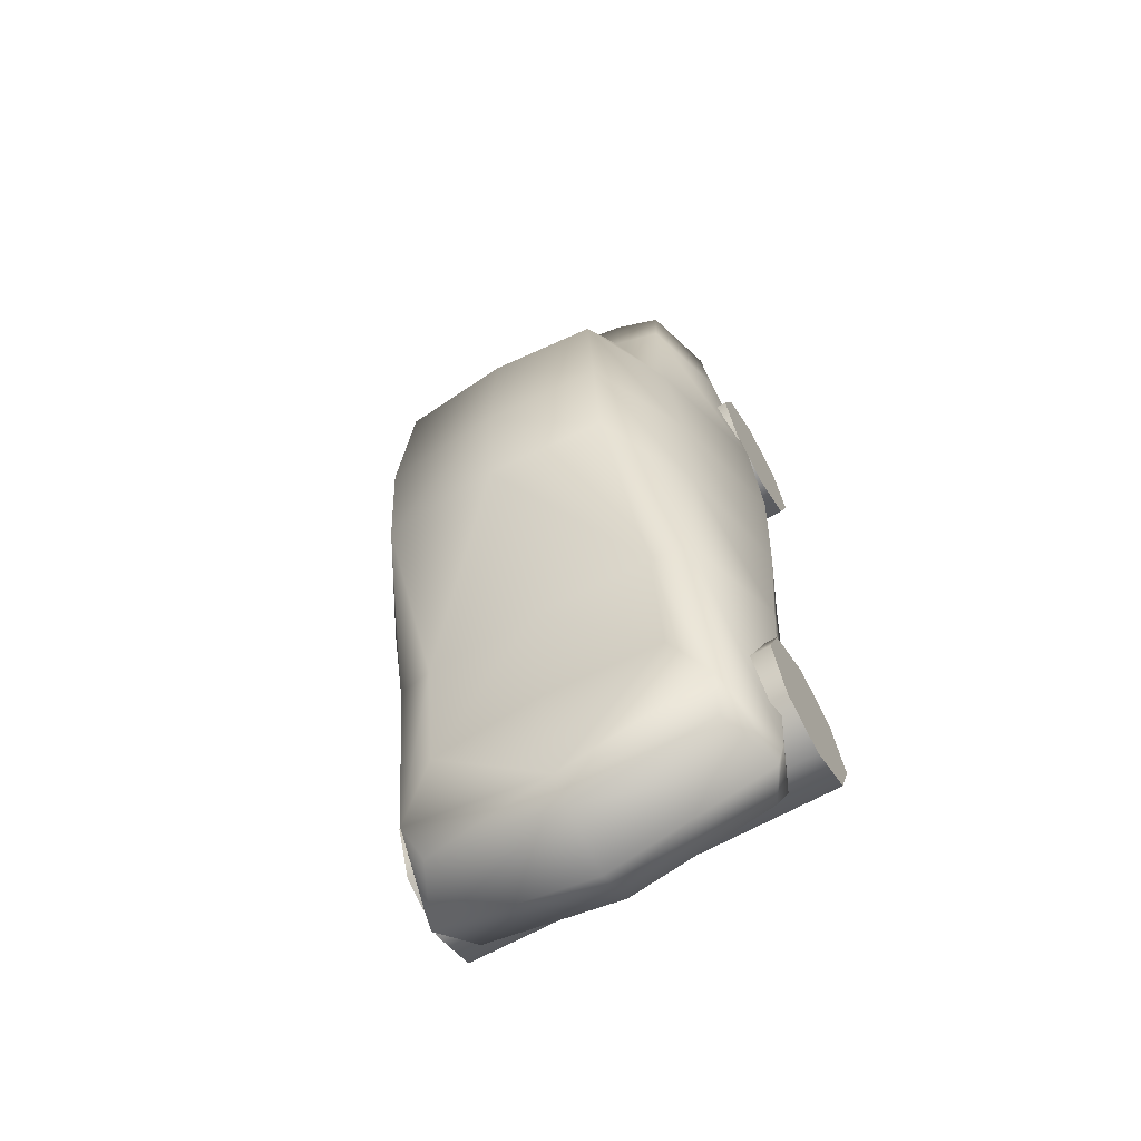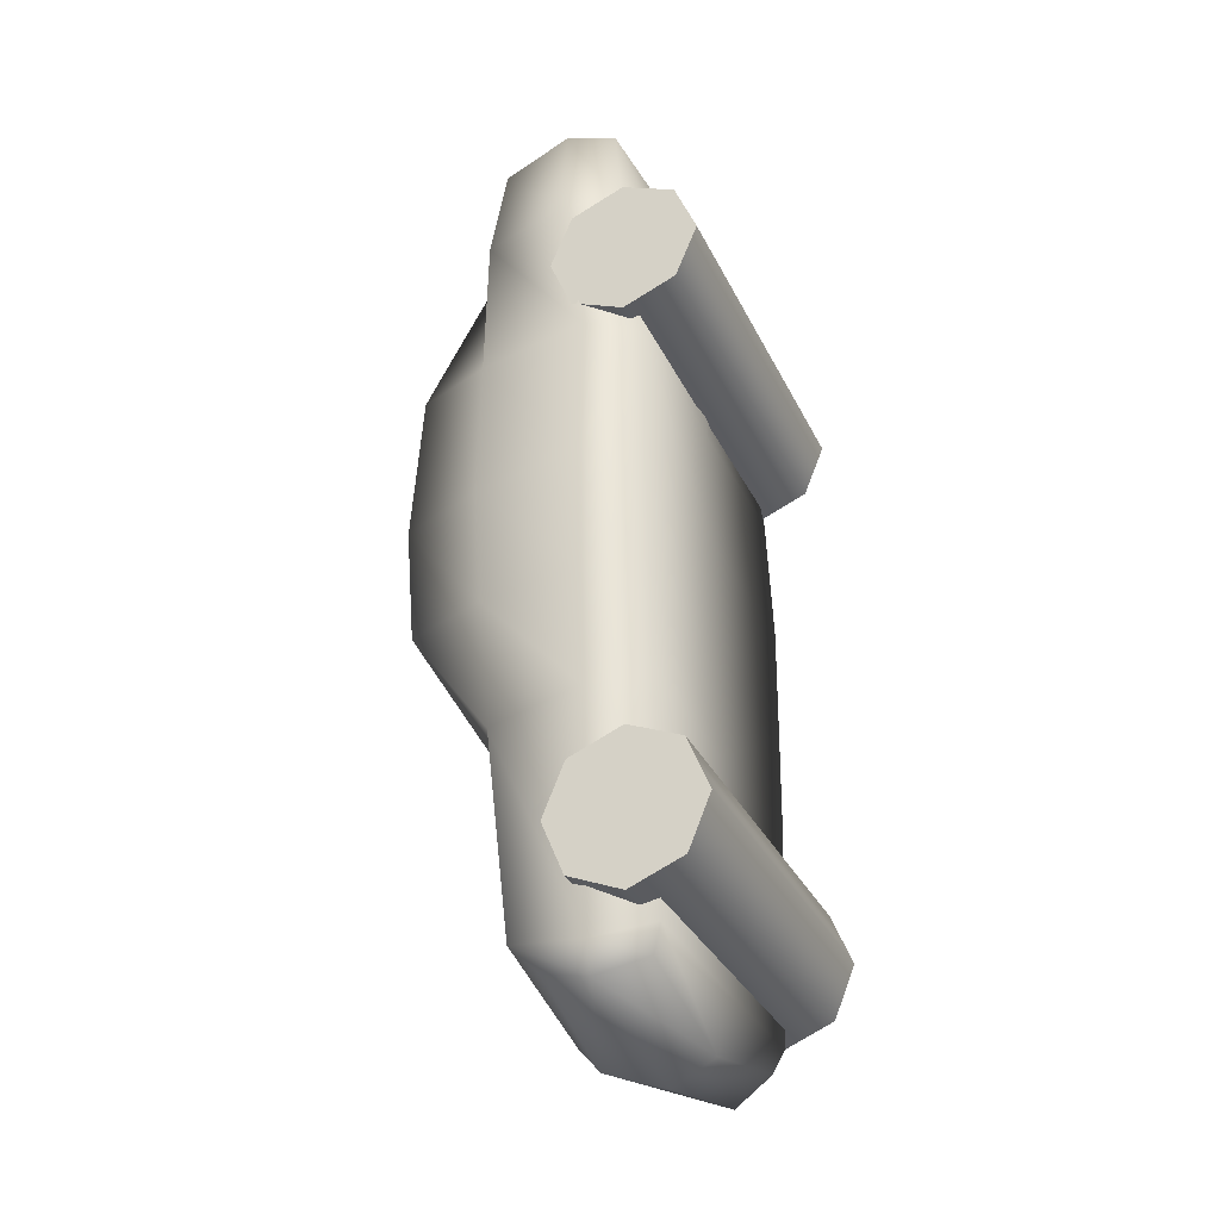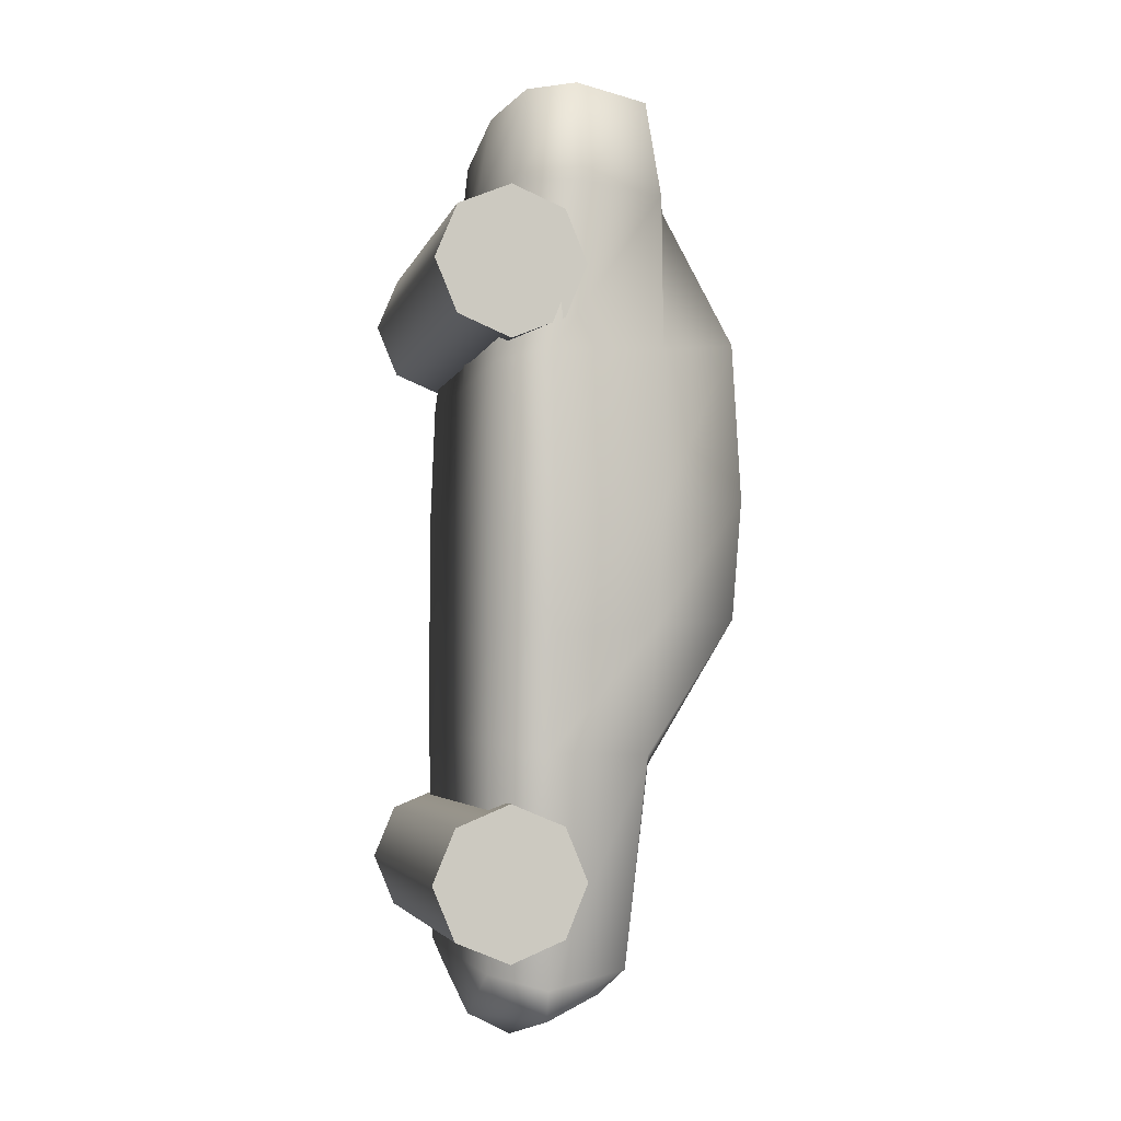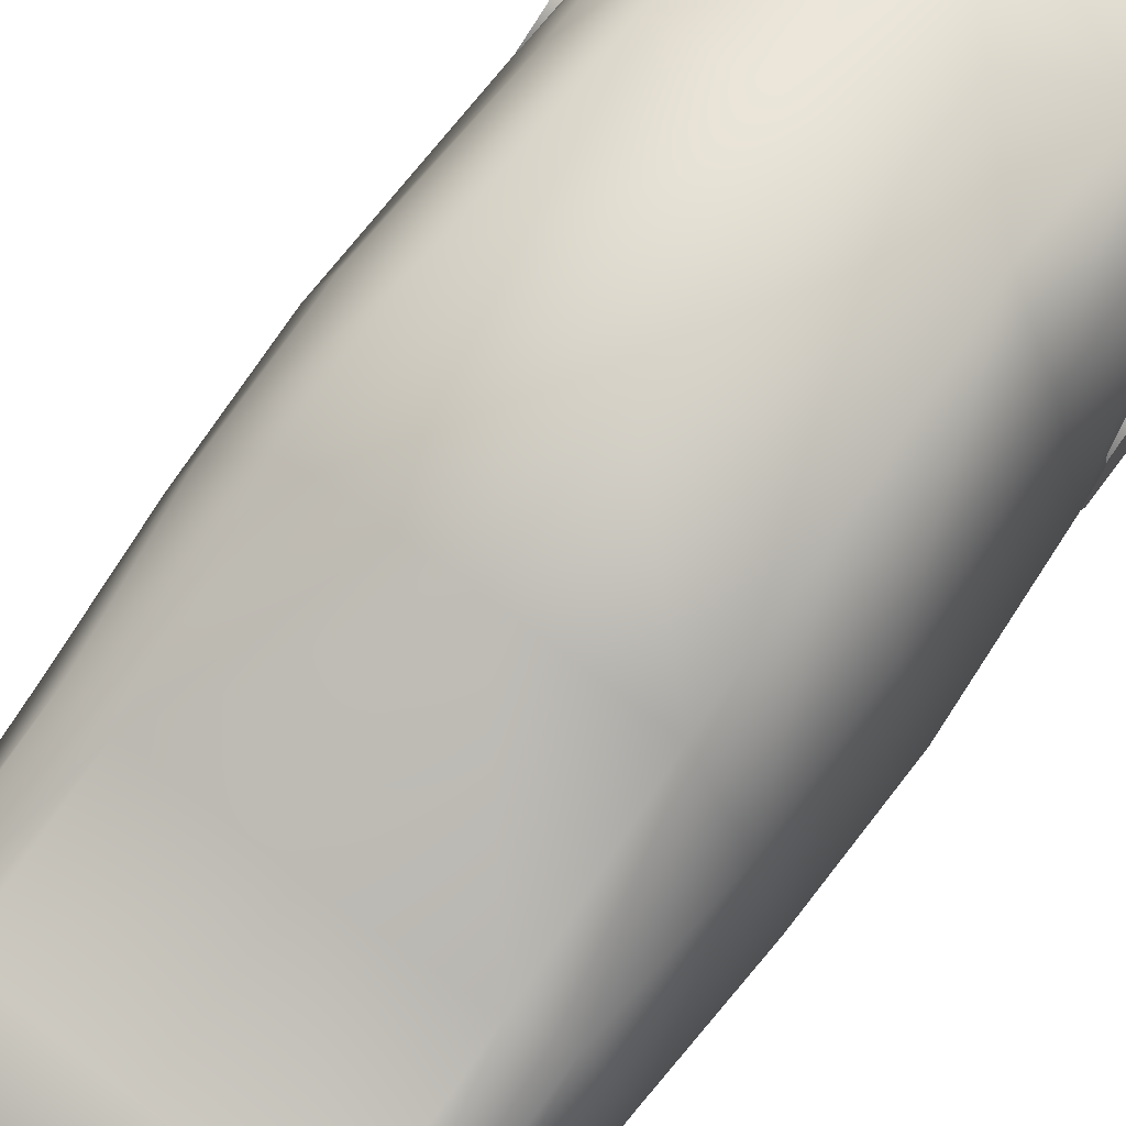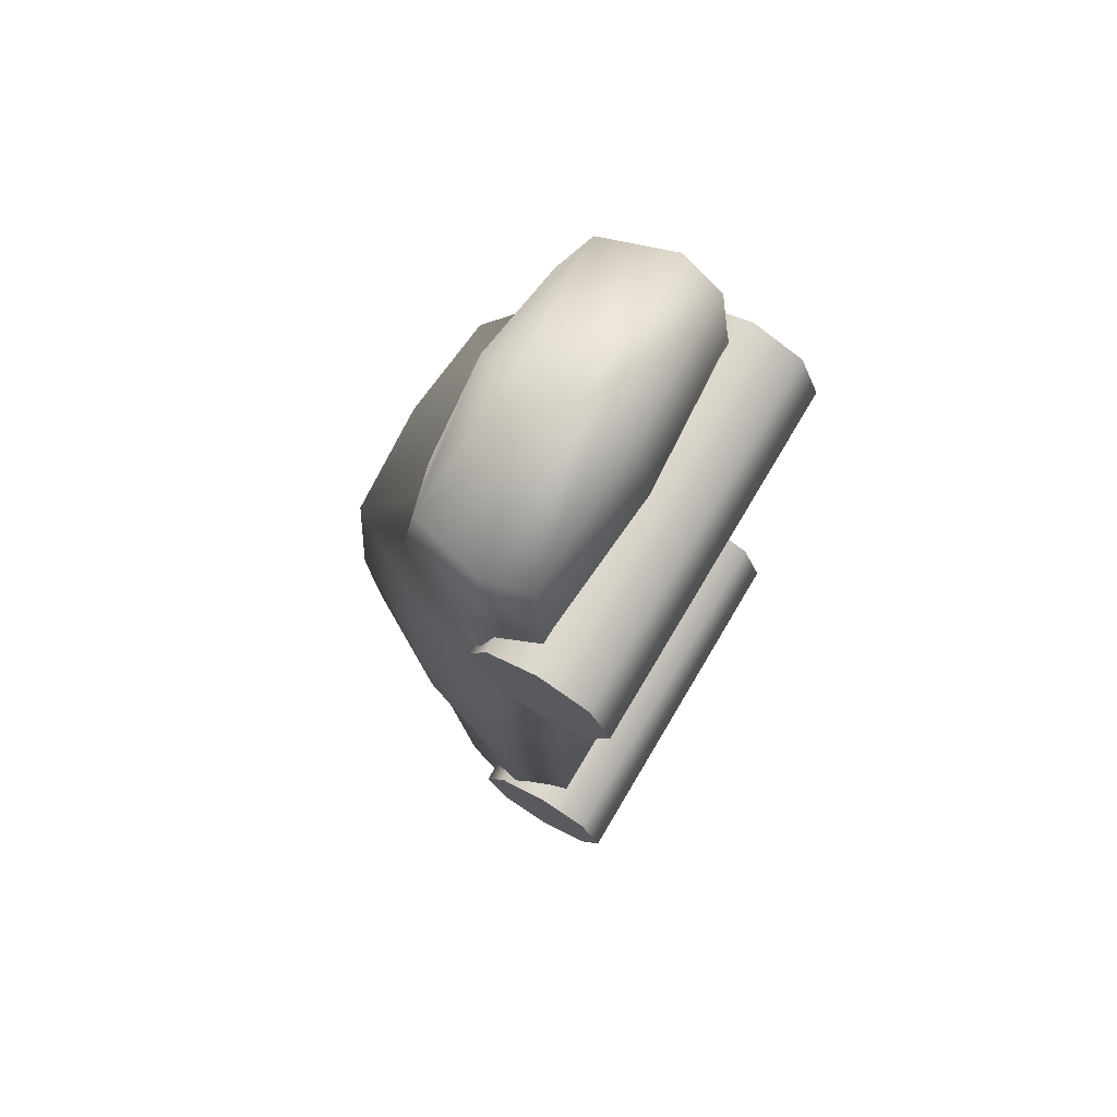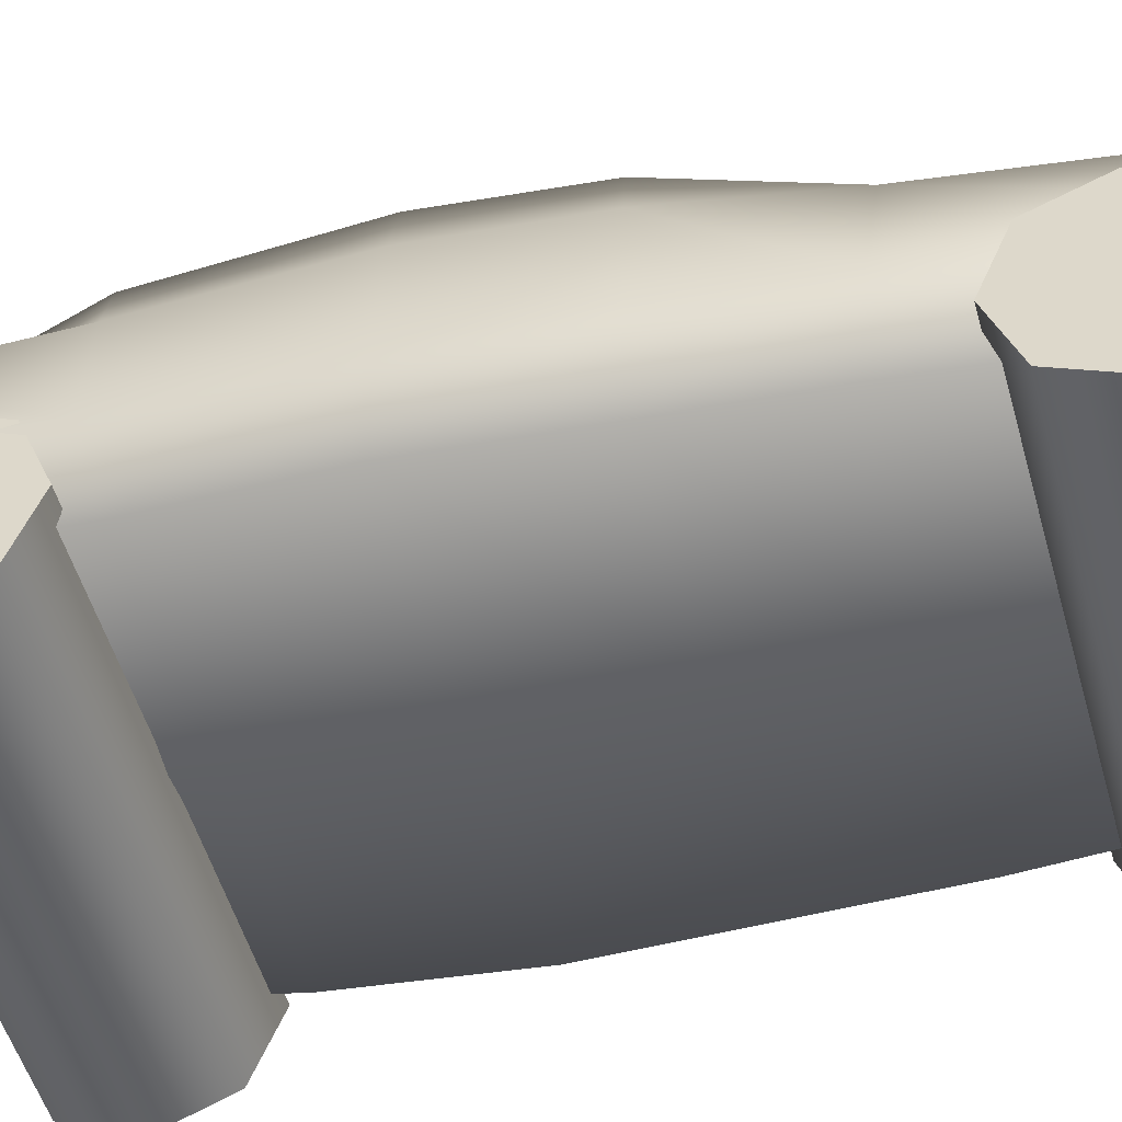
<metadata>
{"format":"obj","ext":"obj","renderer":"f3d","projection":"perspective","resolution":1024,"background":"white","views":[{"elev":-64.4,"azim":-150.3,"up":"+Z"},{"elev":-32.0,"azim":-67.5,"up":"+Z"},{"elev":-3.9,"azim":76.8,"up":"+Z"},{"elev":76.6,"azim":-144.0,"up":"+Y"},{"elev":73.0,"azim":-59.3,"up":"+Z"},{"elev":-47.4,"azim":104.6,"up":"+Y"}]}
</metadata>
<code>
o Cube
v 0.6063 1.194 -1.084
v 0.5606 1.67 1.095
v 0 1.739 0.2757
v 0 0.3256 0.2301
v 0.6063 1.702 0.2757
v 0 0.318 -0.9468
v 0 1.71 1.123
v 0 0.3458 0.8977
v 0 1.223 -1.115
v 0 1.688 -0.3414
v 0 0.3205 -0.3966
v 0.6063 1.651 -0.3414
v 0.8041 1.14 -1.032
v 0.8745 1.209 0.2204
v 0.8095 1.228 1.016
v 0.5224 1.21 2.331
v 0.8738 1.167 -0.3992
v 0.9734 0.6096 -1.01
v 0.8756 0.318 -0.9686
v 0.8862 0.3458 0.9141
v 0.9999 0.6096 0.9709
v 0.9246 0.3256 0.2356
v 1.038 0.6096 0.2083
v 1.016 0.6096 -0.4266
v 0.8971 0.3205 -0.3966
v 0 1.146 -1.783
v 0.6063 1.1 -1.763
v 0 1.023 -2.279
v 0 0.3281 -2.102
v 0.7895 1.022 -2.088
v 0.7884 0.3281 -2.093
v 0.9022 0.61 -2.168
v 0 0.9222 -2.392
v 0 0.3793 -2.395
v 0.7369 0.8944 -2.214
v 0.7488 0.3793 -2.221
v 0.8626 0.6101 -2.321
v 0 0.6037 -2.509
v 0.5505 1.296 1.781
v 0 1.336 1.803
v 0 0.4071 1.881
v 0.7829 1.226 1.81
v 0.9164 0.7774 1.831
v 0.8344 0.4716 1.845
v 0 1.271 2.358
v 0 1.095 2.414
v 0 0.4953 2.38
v 0.7586 1.149 2.296
v 0.8656 0.7613 2.344
v 0.801 0.5175 2.312
v 0 0.7683 2.492
v -0.6063 1.194 -1.084
v -0.5606 1.67 1.095
v -0.6063 1.702 0.2757
v -0.6063 1.651 -0.3414
v -0.8041 1.14 -1.032
v -0.8745 1.209 0.2204
v -0.8095 1.228 1.016
v -0.5224 1.21 2.331
v -0.8738 1.167 -0.3992
v -0.9734 0.6096 -1.01
v -0.8756 0.318 -0.9686
v -0.8862 0.3458 0.9141
v -0.9999 0.6096 0.9709
v -0.9246 0.3256 0.2356
v -1.038 0.6096 0.2083
v -1.016 0.6096 -0.4266
v -0.8971 0.3205 -0.3966
v -0.6063 1.1 -1.763
v -0.7895 1.022 -2.088
v -0.7884 0.3281 -2.093
v -0.9022 0.61 -2.168
v -0.7369 0.8944 -2.214
v -0.7488 0.3793 -2.221
v -0.8626 0.6101 -2.321
v -0.5505 1.296 1.781
v -0.7829 1.226 1.81
v -0.9164 0.7774 1.831
v -0.8344 0.4716 1.845
v -0.7586 1.149 2.296
v -0.8656 0.7613 2.344
v -0.801 0.5175 2.312
f 13 12 17
f 1 9 10 12
f 24 17 14 23
f 11 25 22 4
f 14 5 2 15
f 9 1 27 26
f 17 12 5 14
f 12 10 3 5
f 8 20 44 41
f 5 3 7 2
f 19 6 29 31
f 4 22 20 8
f 23 14 15 21
f 50 49 51 47
f 6 19 25 11
f 25 19 18 24
f 20 22 23 21
f 22 25 24 23
f 18 13 17 24
f 28 26 27 30
f 31 29 34 36
f 13 18 32 30
f 18 19 31 32
f 1 13 30 27
f 34 38 37 36
f 12 13 1
f 32 31 36 37
f 39 40 45 16
f 30 32 37 35
f 28 30 35 33
f 37 38 33 35
f 42 39 16 48
f 15 39 42
f 21 15 42 43
f 20 21 43 44
f 2 7 40 39
f 48 16 45 46
f 41 44 50 47
f 44 43 49 50
f 43 42 48 49
f 51 49 48 46
f 39 15 2
f 56 60 55
f 52 55 10 9
f 67 66 57 60
f 11 4 65 68
f 57 58 53 54
f 9 26 69 52
f 60 57 54 55
f 55 54 3 10
f 8 41 79 63
f 54 53 7 3
f 62 71 29 6
f 4 8 63 65
f 66 64 58 57
f 82 47 51 81
f 6 11 68 62
f 68 67 61 62
f 63 64 66 65
f 65 66 67 68
f 61 67 60 56
f 28 70 69 26
f 71 74 34 29
f 56 70 72 61
f 61 72 71 62
f 52 69 70 56
f 34 74 75 38
f 55 52 56
f 72 75 74 71
f 76 59 45 40
f 70 73 75 72
f 28 33 73 70
f 75 73 33 38
f 77 80 59 76
f 58 77 76
f 64 78 77 58
f 63 79 78 64
f 53 76 40 7
f 80 46 45 59
f 41 47 82 79
f 79 82 81 78
f 78 81 80 77
f 51 46 80 81
f 76 53 58
o Cylinder
v -0.9836 0.7898 -1.642
v 0.9776 0.7898 -1.642
v -0.9836 0.6774 -1.913
v 0.9776 0.6774 -1.913
v -0.9836 0.406 -2.026
v 0.9776 0.406 -2.025
v -0.9836 0.1346 -1.913
v 0.9776 0.1346 -1.913
v -0.9836 0.02218 -1.642
v 0.9776 0.02218 -1.642
v -0.9836 0.1346 -1.37
v 0.9776 0.1346 -1.37
v -0.9836 0.406 -1.258
v 0.9776 0.406 -1.258
v -0.9836 0.6774 -1.37
v 0.9776 0.6774 -1.37
f 83 84 86 85
f 85 86 88 87
f 87 88 90 89
f 89 90 92 91
f 91 92 94 93
f 93 94 96 95
f 86 84 98 96 94 92 90 88
f 95 96 98 97
f 97 98 84 83
f 83 85 87 89 91 93 95 97
o Cylinder.001
v -0.9836 0.7898 1.396
v 0.9776 0.7898 1.396
v -0.9836 0.6774 1.125
v 0.9776 0.6774 1.125
v -0.9836 0.406 1.012
v 0.9776 0.406 1.012
v -0.9836 0.1346 1.125
v 0.9776 0.1346 1.125
v -0.9836 0.02218 1.396
v 0.9776 0.02218 1.396
v -0.9836 0.1346 1.667
v 0.9776 0.1346 1.667
v -0.9836 0.406 1.78
v 0.9776 0.406 1.78
v -0.9836 0.6774 1.667
v 0.9776 0.6774 1.667
f 99 100 102 101
f 101 102 104 103
f 103 104 106 105
f 105 106 108 107
f 107 108 110 109
f 109 110 112 111
f 102 100 114 112 110 108 106 104
f 111 112 114 113
f 113 114 100 99
f 99 101 103 105 107 109 111 113

</code>
